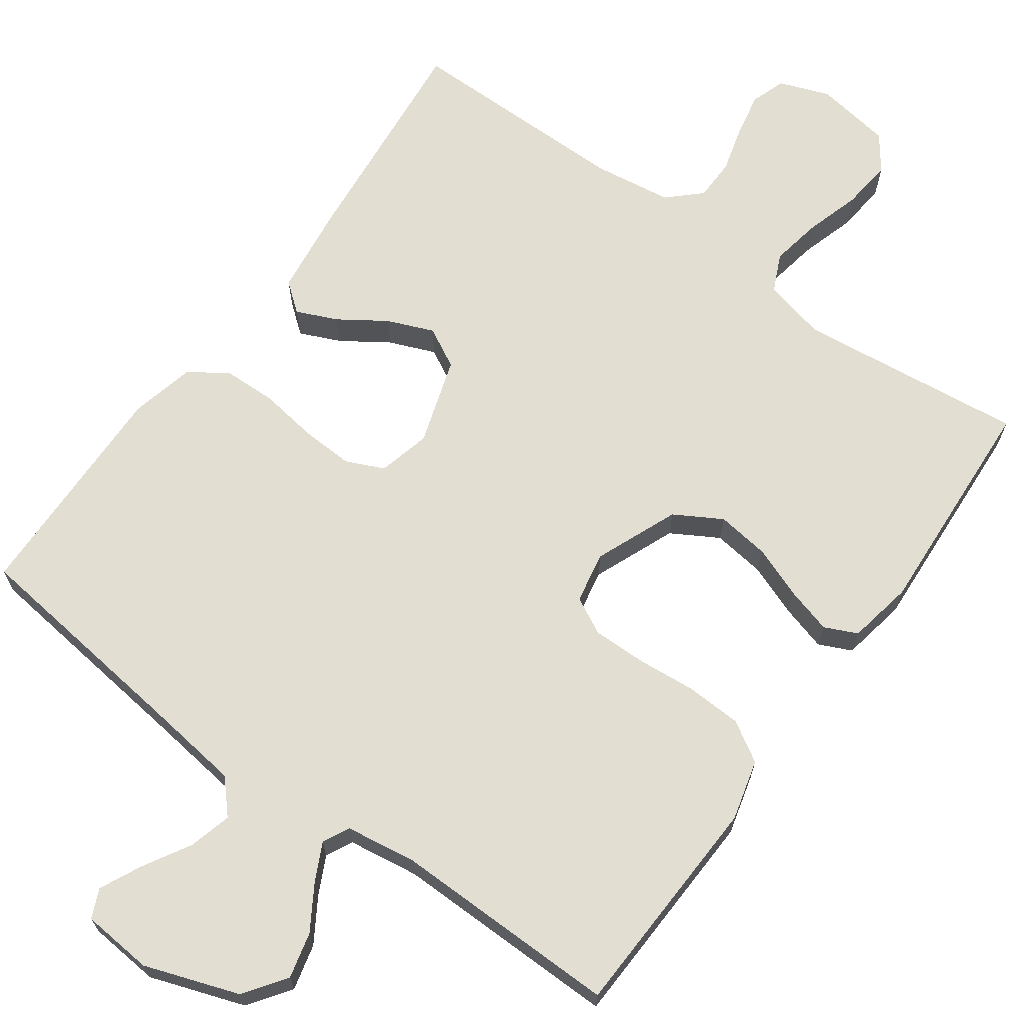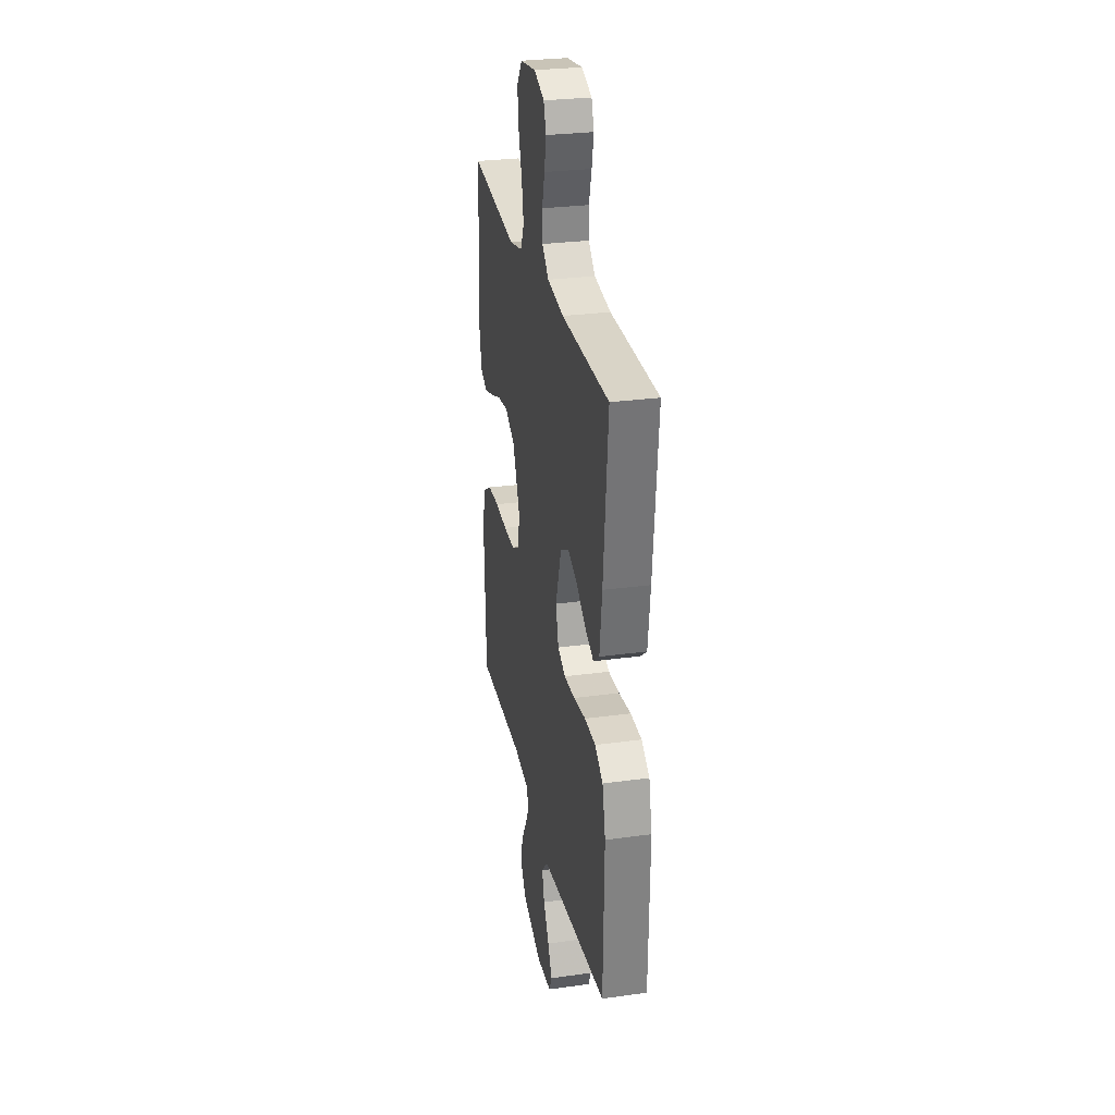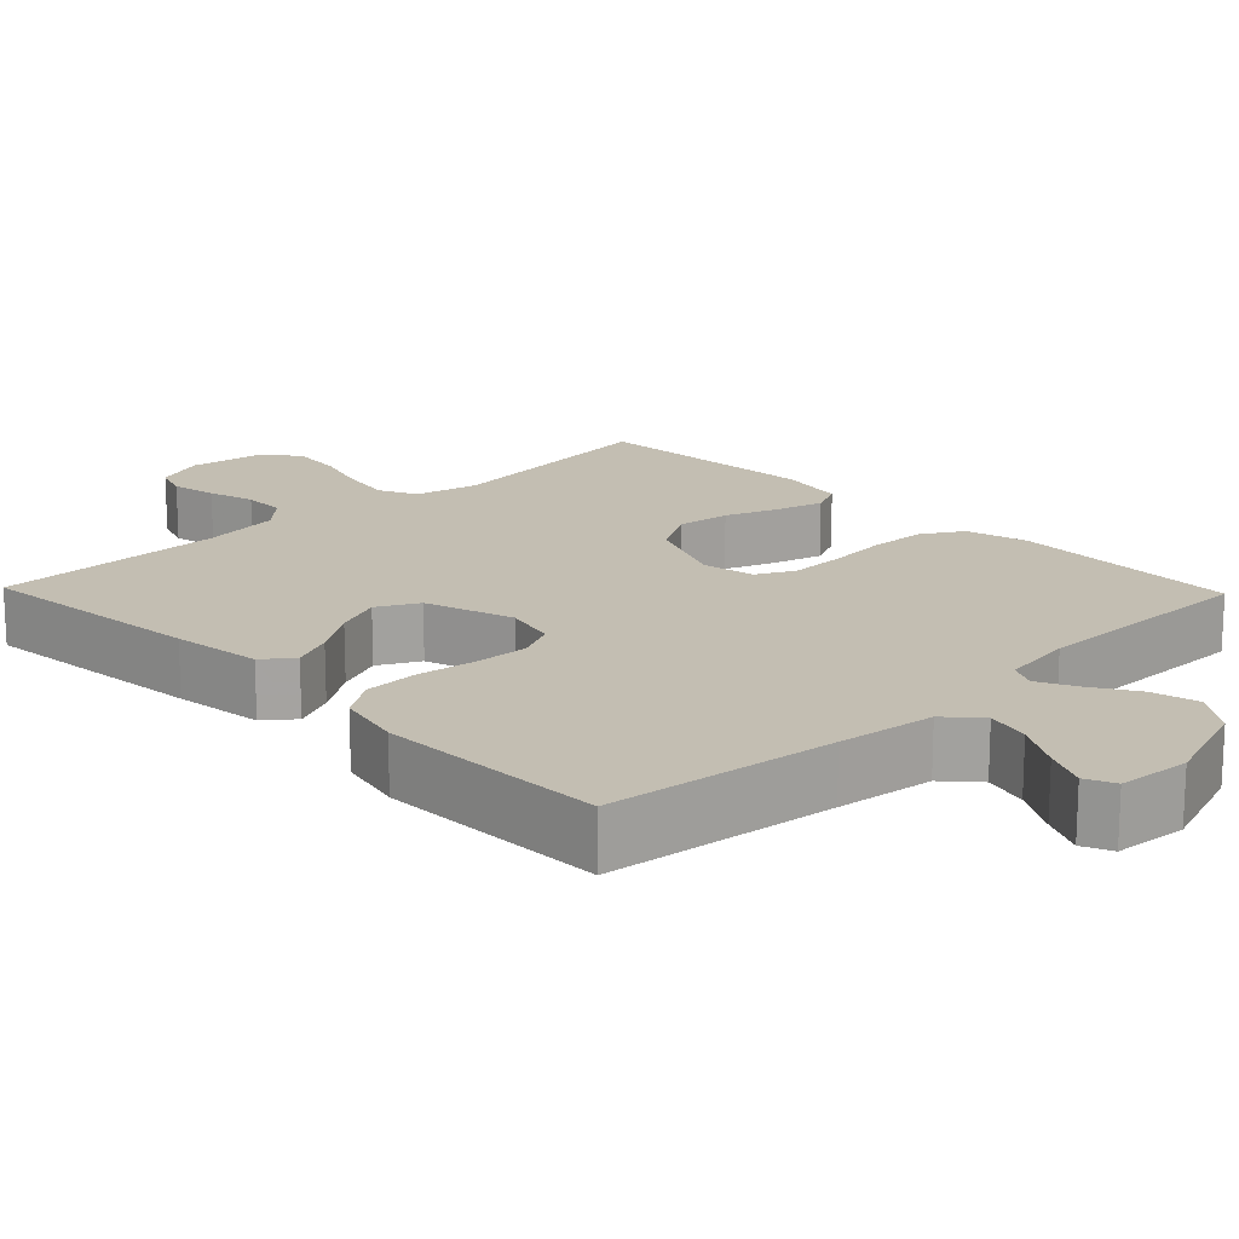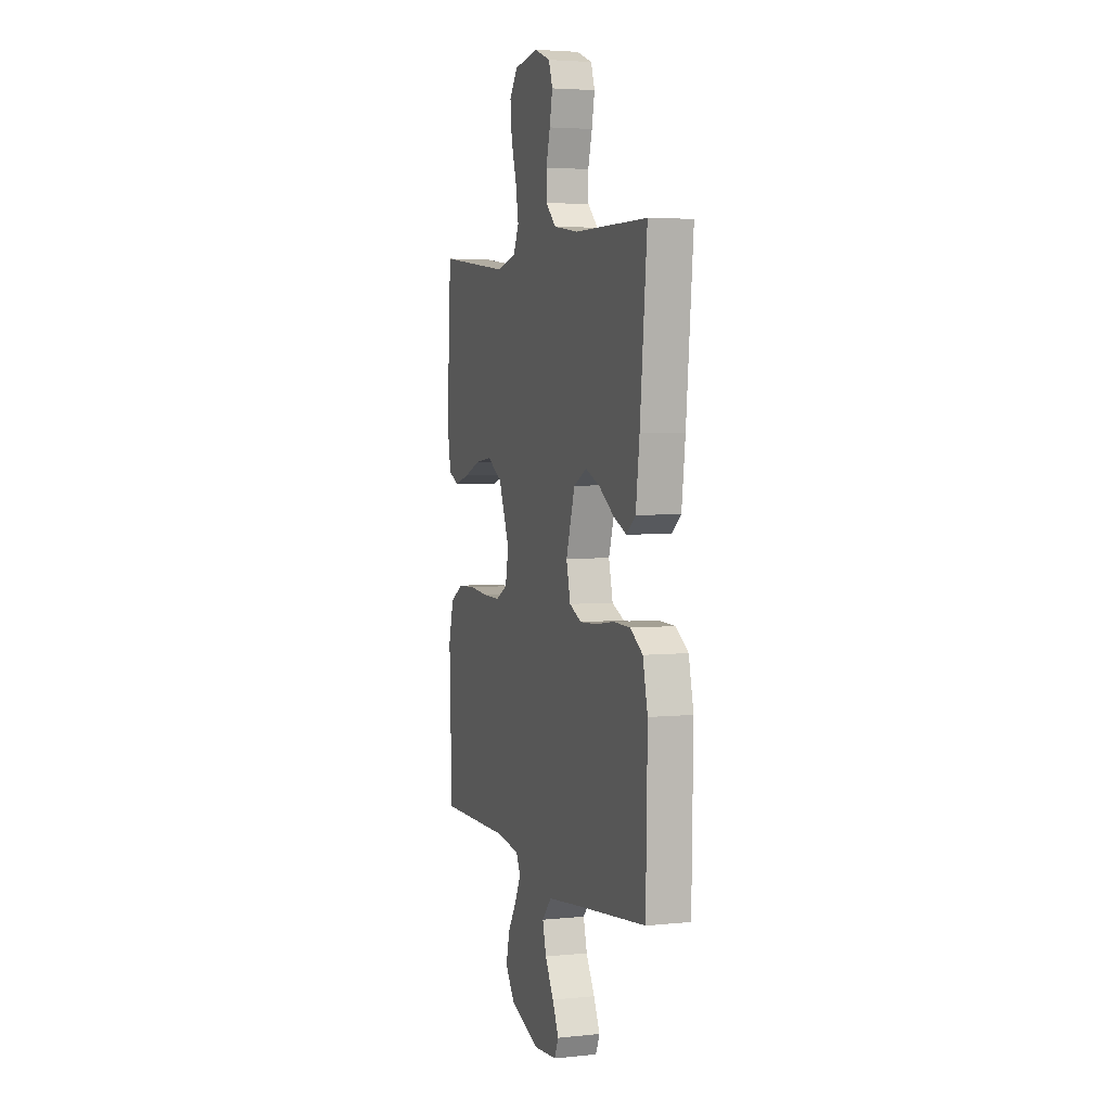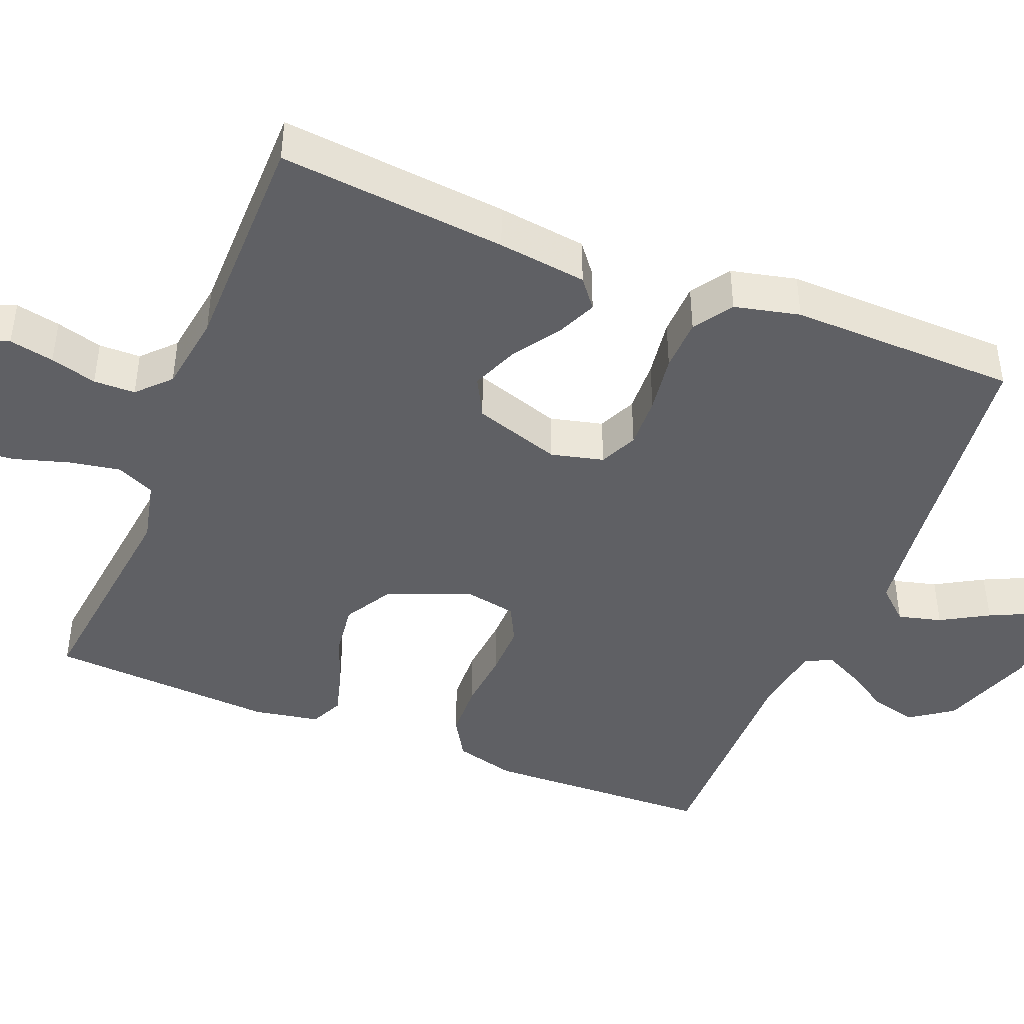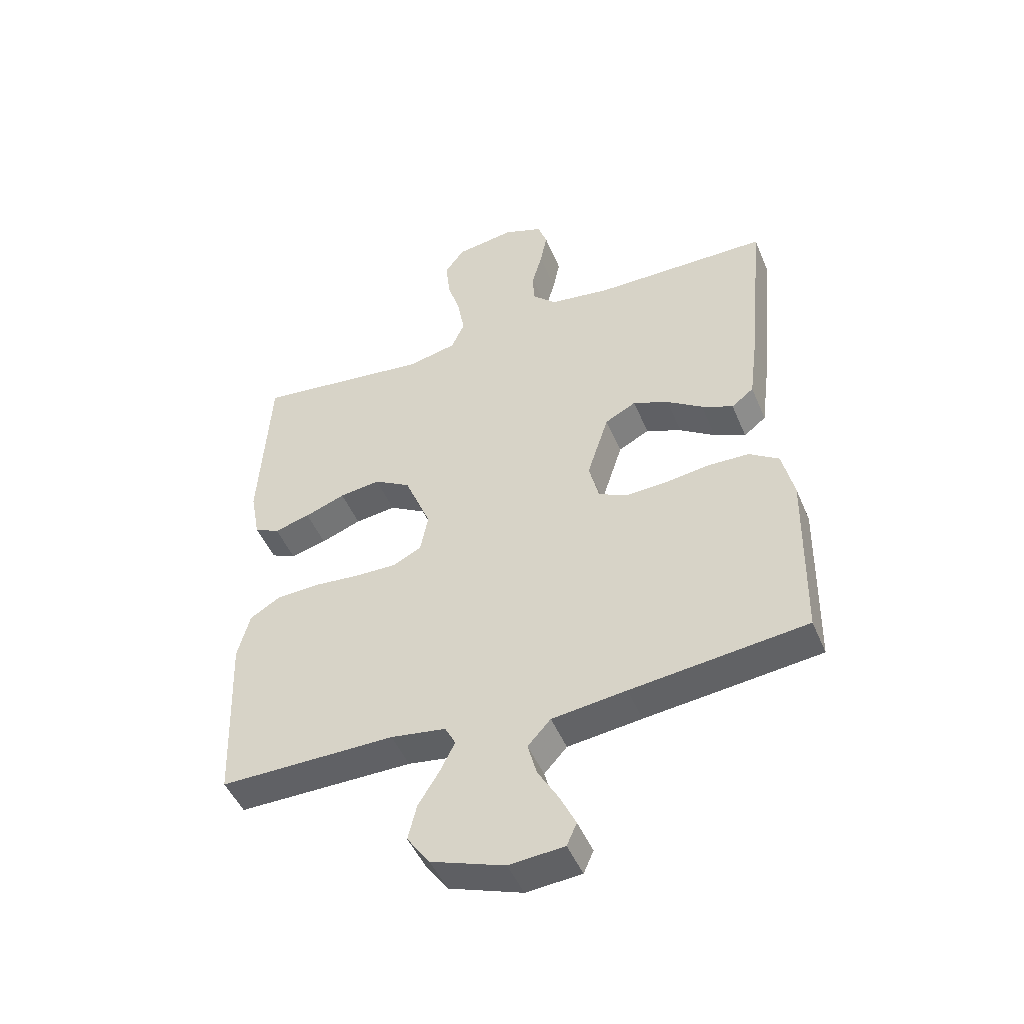
<metadata>
{"format":"obj","ext":"obj","renderer":"f3d","projection":"perspective","resolution":1024,"background":"white","views":[{"elev":67.6,"azim":-144.1,"up":"+Y"},{"elev":28.5,"azim":78.3,"up":"+Z"},{"elev":17.3,"azim":136.0,"up":"+Y"},{"elev":4.0,"azim":71.4,"up":"+Z"},{"elev":-43.8,"azim":68.1,"up":"+Y"},{"elev":-47.7,"azim":22.1,"up":"+Z"}]}
</metadata>
<code>
v -0.5 0.07 -0.5
v -0.511 0.07 -0.2
v -0.49 0.07 -0.12
v -0.437 0.07 -0.088
v -0.363 0.07 -0.085
v -0.285 0.07 -0.092
v -0.214 0.07 -0.093
v -0.165 0.07 -0.068
v -0.152 0.07 0
v -0.197 0.07 0.11
v -0.259 0.07 0.146
v -0.329 0.07 0.137
v -0.398 0.07 0.111
v -0.459 0.07 0.094
v -0.502 0.07 0.114
v -0.518 0.07 0.2
v -0.5 0.07 0.5
v -0.2 0.07 0.465
v -0.117 0.07 0.484
v -0.094 0.07 0.534
v -0.106 0.07 0.601
v -0.128 0.07 0.674
v -0.135 0.07 0.741
v -0.101 0.07 0.787
v 0 0.07 0.802
v 0.066 0.07 0.777
v 0.082 0.07 0.731
v 0.07 0.07 0.672
v 0.053 0.07 0.611
v 0.054 0.07 0.556
v 0.096 0.07 0.516
v 0.2 0.07 0.501
v 0.5 0.07 0.5
v 0.471 0.07 0.2
v 0.456 0.07 0.083
v 0.418 0.07 0.053
v 0.364 0.07 0.077
v 0.303 0.07 0.118
v 0.242 0.07 0.143
v 0.189 0.07 0.115
v 0.152 0.07 0
v 0.169 0.07 -0.069
v 0.219 0.07 -0.092
v 0.288 0.07 -0.089
v 0.365 0.07 -0.078
v 0.435 0.07 -0.08
v 0.486 0.07 -0.114
v 0.506 0.07 -0.2
v 0.5 0.07 -0.5
v 0.2 0.07 -0.535
v 0.073 0.07 -0.551
v 0.034 0.07 -0.594
v 0.049 0.07 -0.651
v 0.085 0.07 -0.713
v 0.111 0.07 -0.768
v 0.094 0.07 -0.806
v 0 0.07 -0.814
v -0.125 0.07 -0.77
v -0.164 0.07 -0.715
v -0.149 0.07 -0.654
v -0.113 0.07 -0.596
v -0.088 0.07 -0.546
v -0.106 0.07 -0.511
v -0.2 0.07 -0.497
v -0.5 0 -0.5
v -0.511 0 -0.2
v -0.49 0 -0.12
v -0.437 0 -0.088
v -0.363 0 -0.085
v -0.285 0 -0.092
v -0.214 0 -0.093
v -0.165 0 -0.068
v -0.152 0 0
v -0.197 0 0.11
v -0.259 0 0.146
v -0.329 0 0.137
v -0.398 0 0.111
v -0.459 0 0.094
v -0.502 0 0.114
v -0.518 0 0.2
v -0.5 0 0.5
v -0.2 0 0.465
v -0.117 0 0.484
v -0.094 0 0.534
v -0.106 0 0.601
v -0.128 0 0.674
v -0.135 0 0.741
v -0.101 0 0.787
v 0 0 0.802
v 0.066 0 0.777
v 0.082 0 0.731
v 0.07 0 0.672
v 0.053 0 0.611
v 0.054 0 0.556
v 0.096 0 0.516
v 0.2 0 0.501
v 0.5 0 0.5
v 0.471 0 0.2
v 0.456 0 0.083
v 0.418 0 0.053
v 0.364 0 0.077
v 0.303 0 0.118
v 0.242 0 0.143
v 0.189 0 0.115
v 0.152 0 0
v 0.169 0 -0.069
v 0.219 0 -0.092
v 0.288 0 -0.089
v 0.365 0 -0.078
v 0.435 0 -0.08
v 0.486 0 -0.114
v 0.506 0 -0.2
v 0.5 0 -0.5
v 0.2 0 -0.535
v 0.073 0 -0.551
v 0.034 0 -0.594
v 0.049 0 -0.651
v 0.085 0 -0.713
v 0.111 0 -0.768
v 0.094 0 -0.806
v 0 0 -0.814
v -0.125 0 -0.77
v -0.164 0 -0.715
v -0.149 0 -0.654
v -0.113 0 -0.596
v -0.088 0 -0.546
v -0.106 0 -0.511
v -0.2 0 -0.497
f 59 60 61
f 58 59 61
f 57 58 61
f 56 57 61
f 55 56 61
f 54 55 61
f 53 54 61
f 52 53 61 62
f 51 52 62 63
f 48 49 50
f 47 48 50
f 46 47 50
f 45 46 50
f 44 45 50
f 50 51 63
f 44 50 63
f 43 44 63
f 36 37 38
f 35 36 38
f 34 35 38
f 33 34 38
f 32 33 38
f 31 32 38 39
f 30 31 39 40
f 27 28 29
f 26 27 29
f 25 26 29
f 24 25 29
f 23 24 29
f 22 23 29
f 21 22 29
f 20 21 29 30
f 30 40 41
f 20 30 41
f 19 20 41
f 16 17 18
f 15 16 18
f 14 15 18
f 13 14 18
f 12 13 18
f 11 12 18 19
f 4 5 6
f 3 4 6
f 2 3 6
f 1 2 6
f 64 1 6
f 64 6 7
f 64 7 8
f 63 64 8
f 43 63 8
f 42 43 8
f 19 41 42
f 11 19 42
f 10 11 42
f 9 10 42
f 8 9 42
f 125 124 123
f 125 123 122
f 125 122 121
f 125 121 120
f 125 120 119
f 125 119 118
f 125 118 117
f 126 125 117 116
f 127 126 116 115
f 114 113 112
f 114 112 111
f 114 111 110
f 114 110 109
f 114 109 108
f 127 115 114
f 127 114 108
f 127 108 107
f 102 101 100
f 102 100 99
f 102 99 98
f 102 98 97
f 102 97 96
f 103 102 96 95
f 104 103 95 94
f 93 92 91
f 93 91 90
f 93 90 89
f 93 89 88
f 93 88 87
f 93 87 86
f 93 86 85
f 94 93 85 84
f 105 104 94
f 105 94 84
f 105 84 83
f 82 81 80
f 82 80 79
f 82 79 78
f 82 78 77
f 82 77 76
f 83 82 76 75
f 70 69 68
f 70 68 67
f 70 67 66
f 70 66 65
f 70 65 128
f 71 70 128
f 72 71 128
f 72 128 127
f 72 127 107
f 72 107 106
f 106 105 83
f 106 83 75
f 106 75 74
f 106 74 73
f 106 73 72
f 1 65 66 2
f 2 66 67 3
f 3 67 68 4
f 4 68 69 5
f 5 69 70 6
f 6 70 71 7
f 7 71 72 8
f 8 72 73 9
f 9 73 74 10
f 10 74 75 11
f 11 75 76 12
f 12 76 77 13
f 13 77 78 14
f 14 78 79 15
f 15 79 80 16
f 16 80 81 17
f 17 81 82 18
f 18 82 83 19
f 19 83 84 20
f 20 84 85 21
f 21 85 86 22
f 22 86 87 23
f 23 87 88 24
f 24 88 89 25
f 25 89 90 26
f 26 90 91 27
f 27 91 92 28
f 28 92 93 29
f 29 93 94 30
f 30 94 95 31
f 31 95 96 32
f 32 96 97 33
f 33 97 98 34
f 34 98 99 35
f 35 99 100 36
f 36 100 101 37
f 37 101 102 38
f 38 102 103 39
f 39 103 104 40
f 40 104 105 41
f 41 105 106 42
f 42 106 107 43
f 43 107 108 44
f 44 108 109 45
f 45 109 110 46
f 46 110 111 47
f 47 111 112 48
f 48 112 113 49
f 49 113 114 50
f 50 114 115 51
f 51 115 116 52
f 52 116 117 53
f 53 117 118 54
f 54 118 119 55
f 55 119 120 56
f 56 120 121 57
f 57 121 122 58
f 58 122 123 59
f 59 123 124 60
f 60 124 125 61
f 61 125 126 62
f 62 126 127 63
f 63 127 128 64
f 64 128 65 1

</code>
